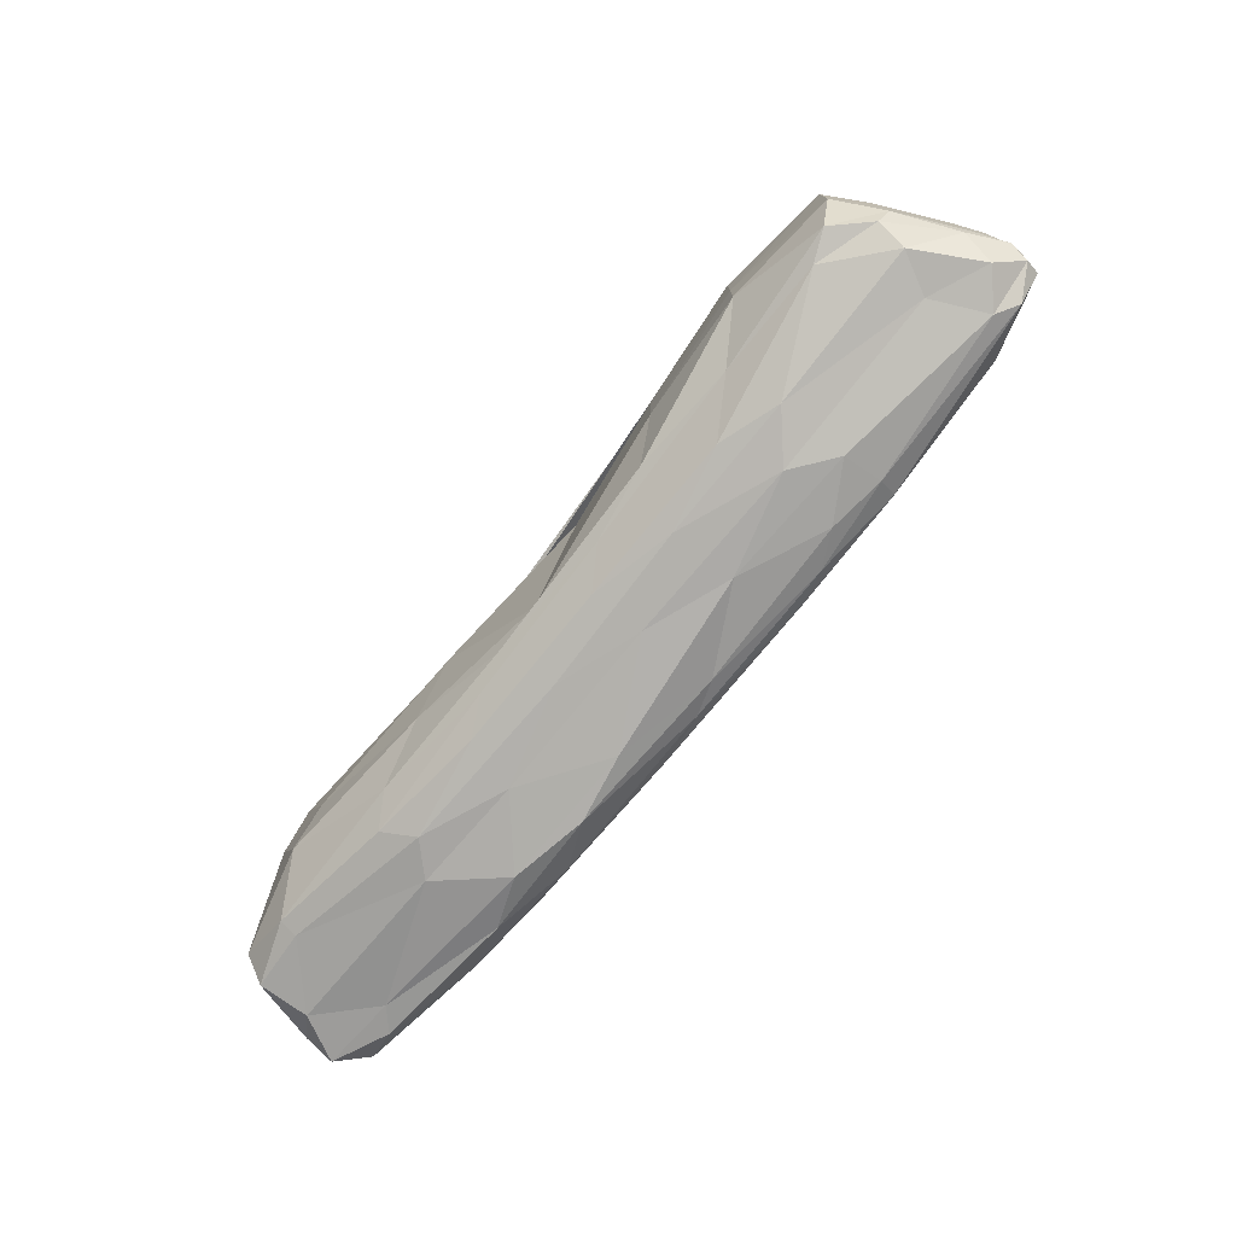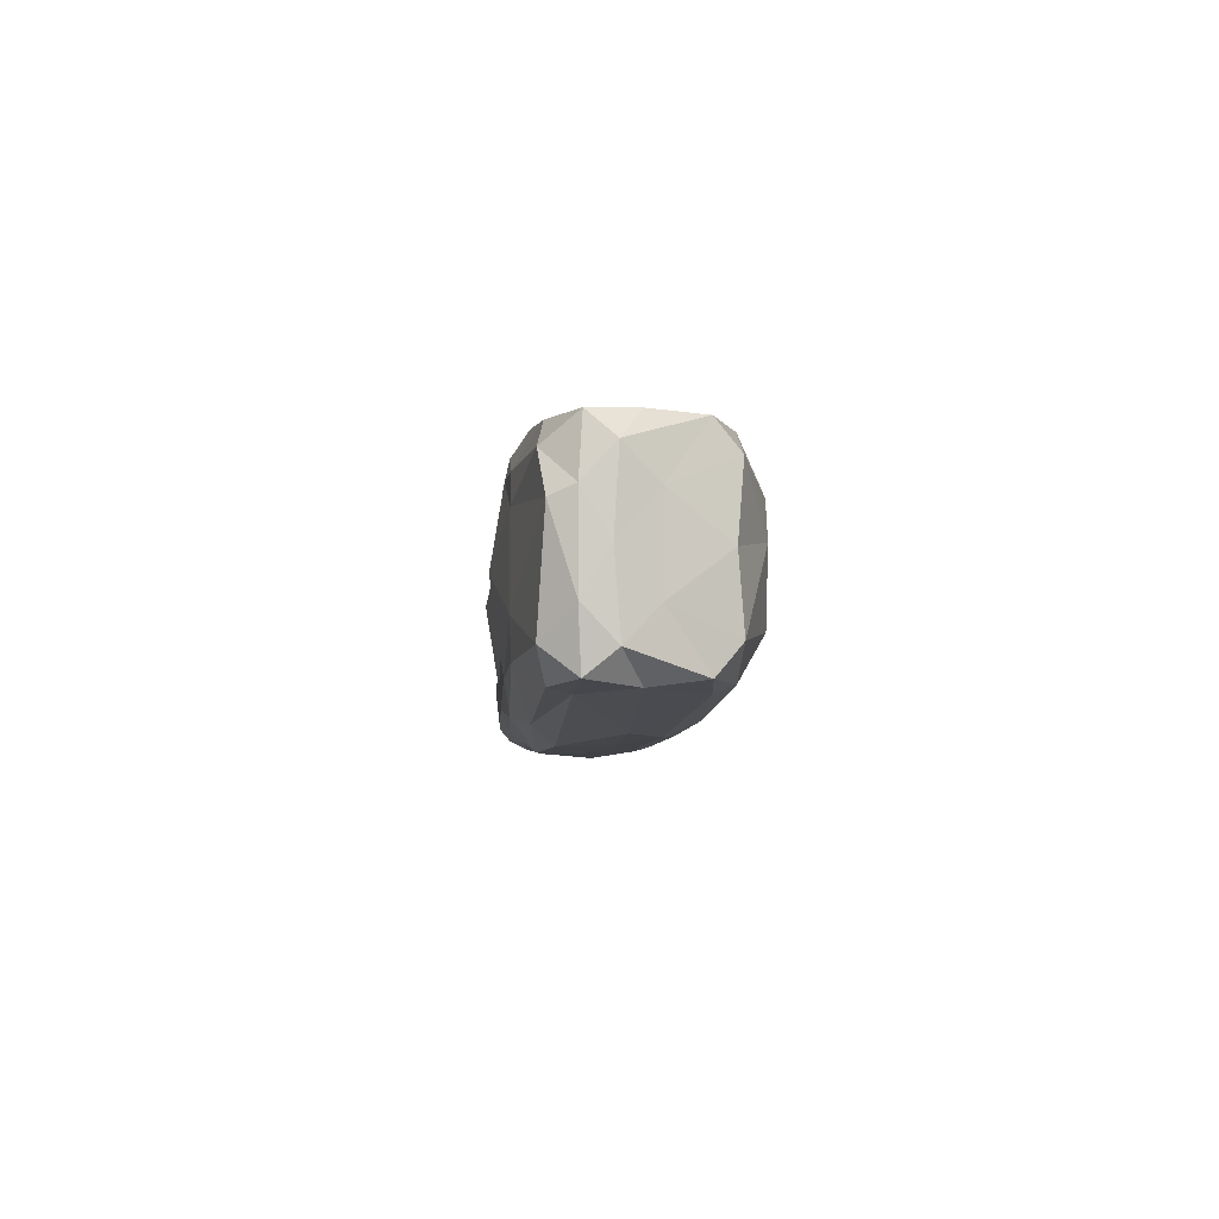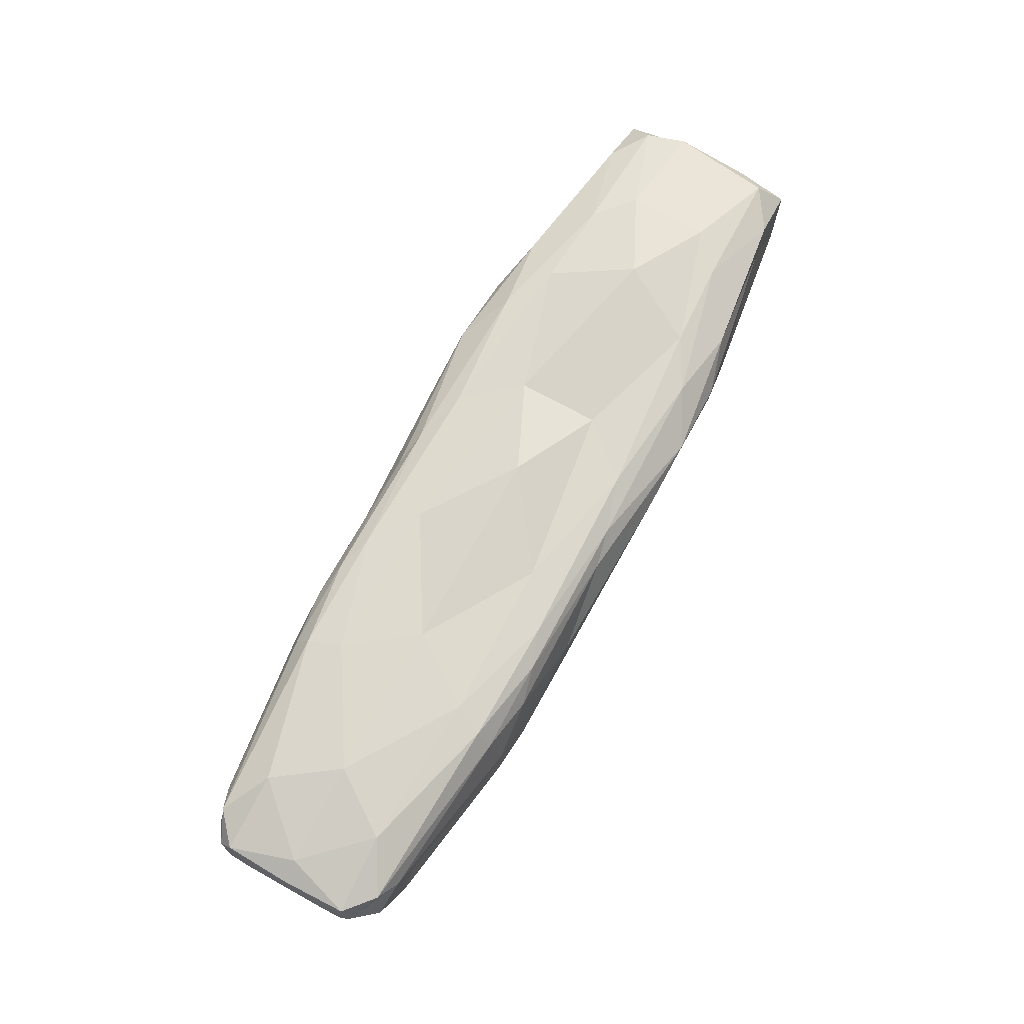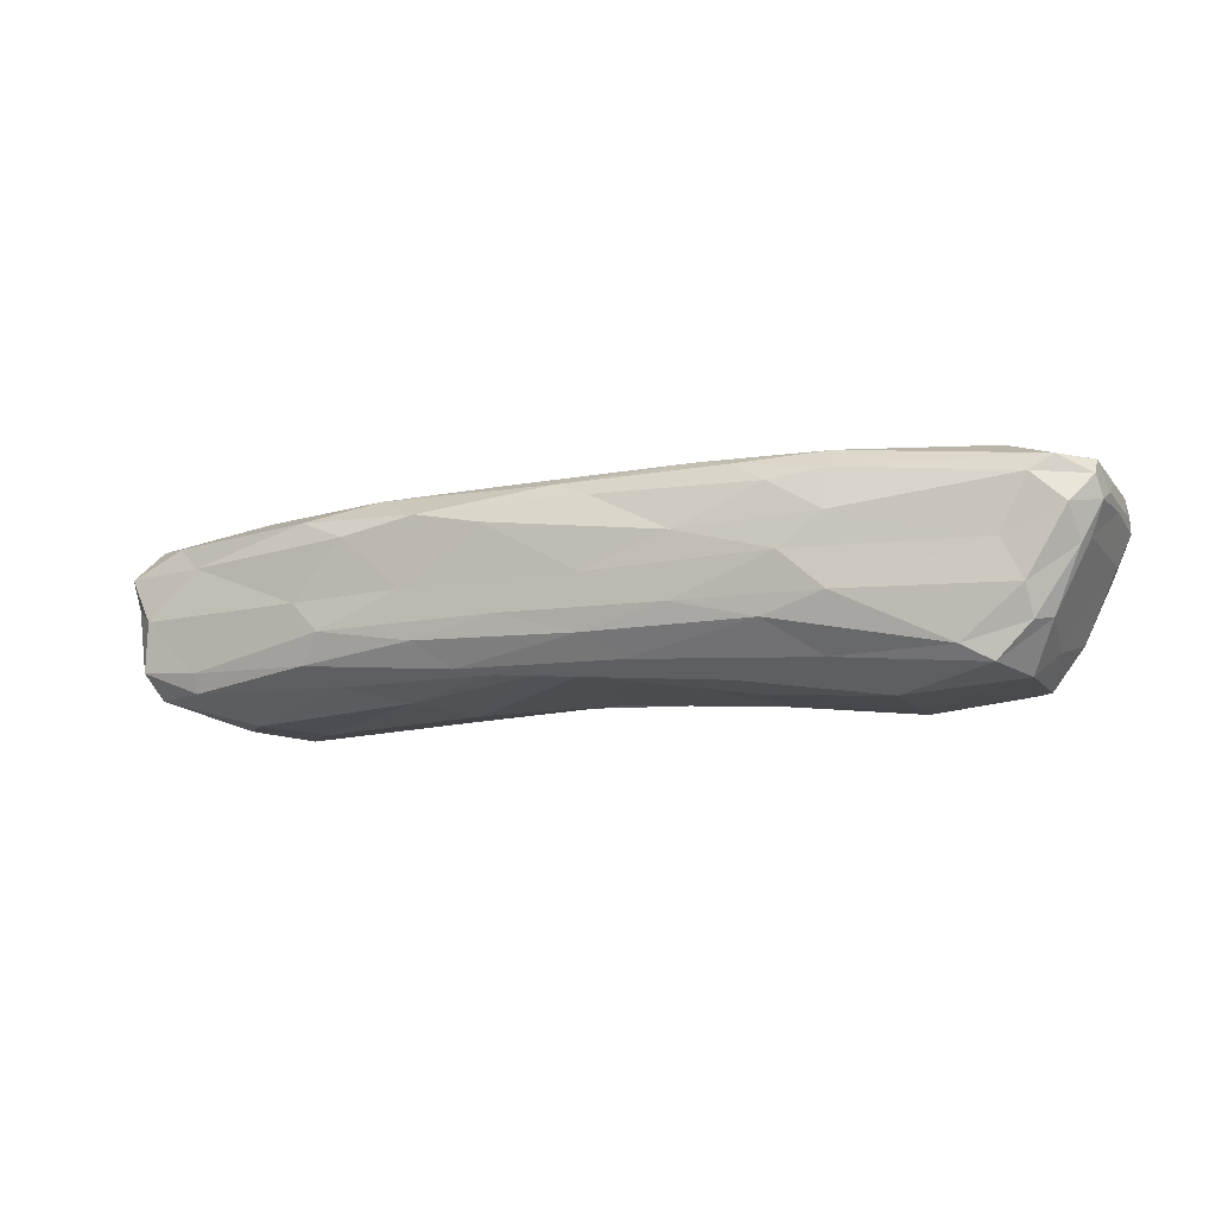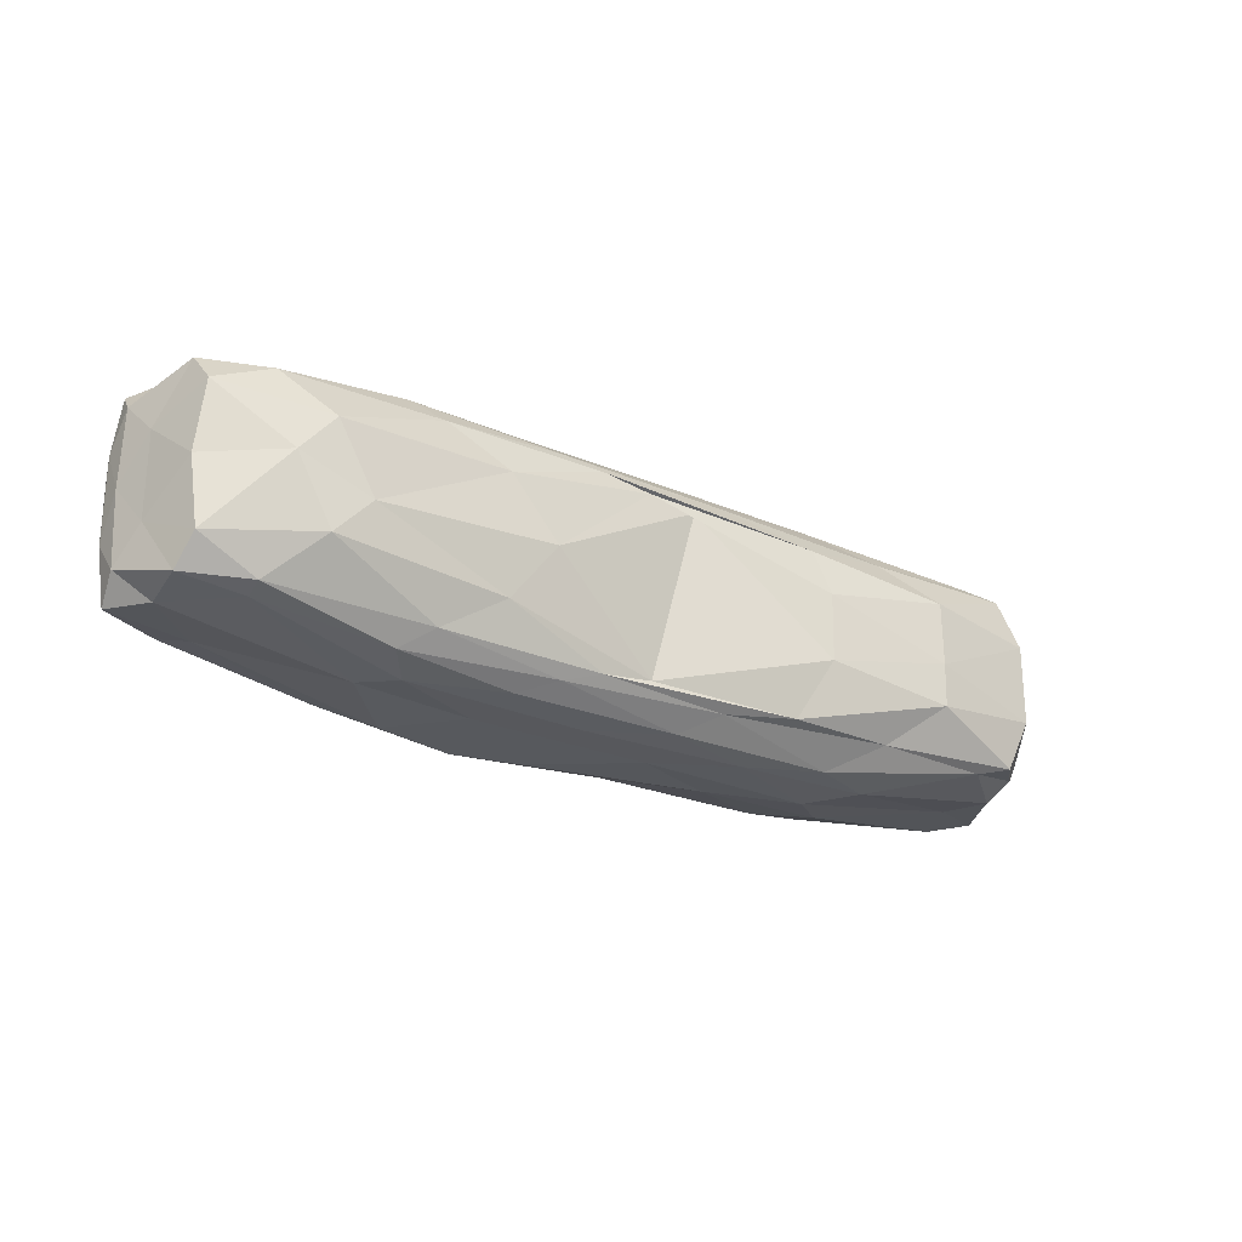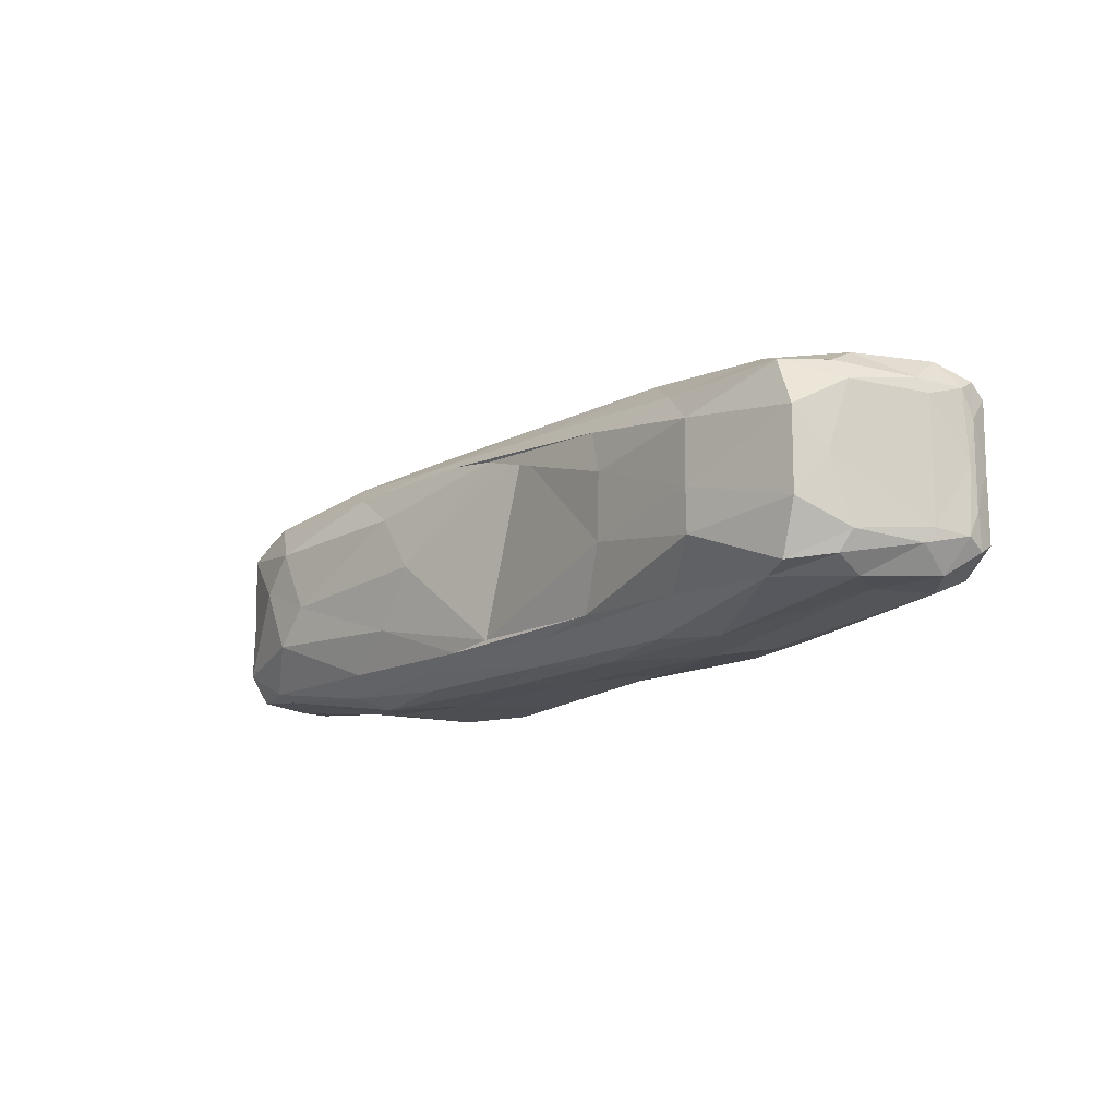
<metadata>
{"format":"obj","ext":"obj","renderer":"f3d","projection":"perspective","resolution":1024,"background":"white","views":[{"elev":-76.3,"azim":50.3,"up":"+Z"},{"elev":-5.8,"azim":-93.7,"up":"+Z"},{"elev":71.3,"azim":118.9,"up":"+Y"},{"elev":-12.7,"azim":23.3,"up":"+Y"},{"elev":-24.8,"azim":-35.3,"up":"+Z"},{"elev":-14.2,"azim":48.1,"up":"+Z"}]}
</metadata>
<code>
o body_collision
v 0.03316 -0.07385 0.0812
v 0.1626 -0.0981 0.03184
v -0.01354 -0.07518 0.08476
v 0.3961 -0.06353 0.07878
v 0.3654 -0.09448 0.07977
v 0.4086 -0.05963 0.06105
v -0.1156 -0.09218 2e-06
v -0.01381 -0.07524 -0.08543
v 0.1615 -0.09807 -0.03053
v 0.4333 -0.004289 0.0682
v -0.1269 -0.04448 0.116
v 0.02914 -0.04979 0.1136
v -0.04696 -0.02815 0.1198
v -0.4175 -0.06263 8e-06
v -0.4121 -0.06812 0.06307
v -0.43 -0.01188 0.03896
v -0.1268 -0.0481 -0.1145
v -0.2381 -0.0568 -0.1081
v -0.217 -0.03025 -0.1194
v 0.3963 -0.06357 -0.0788
v 0.3384 -0.08177 -0.09032
v 0.3935 -0.03604 -0.09227
v 0.3934 -0.03608 0.09232
v -0.2171 -0.02959 0.1195
v -0.43 -0.01187 -0.03896
v -0.04695 -0.02659 -0.12
v 0.4334 -0.004332 -0.06779
v 0.1928 0.061 0.1153
v 0.2449 0.06835 0.1075
v 0.1599 0.08056 0.1066
v -0.3804 0.06631 0.09152
v -0.2403 0.07189 0.1109
v -0.2975 0.08693 0.06955
v -0.3798 0.06453 -0.09262
v -0.4165 0.07229 -0.06638
v -0.2973 0.08669 -0.06987
v 0.1928 0.06157 -0.1151
v 0.03683 0.06938 -0.113
v 0.1599 0.0793 -0.1076
v 0.4489 0.05958 5.4e-05
v 0.4471 0.06289 -0.06139
v 0.4285 0.07027 3.4e-05
v 0.3337 0.08896 0.000153
v 0.2307 0.09038 -0.06541
v 0.1851 0.09035 8.2e-05
v 0.3742 0.08397 -0.0588
v 0.4199 0.06459 -0.08505
v 0.2449 0.06835 -0.1075
v 0.2432 0.08645 -0.09377
v 0.1279 0.08871 -0.09549
v -0.0461 0.09022 -0.09035
v 0.08001 0.09041 -0.06303
v 0.003893 0.08158 -0.1058
v -0.119 0.06272 -0.1281
v -0.2402 0.07099 -0.1113
v -0.1661 0.08512 -0.1018
v -0.213 0.09049 -0.07516
v -0.2536 0.1023 0
v -0.09005 0.09041 -0.03896
v -0.3318 0.08834 -0.03871
v -0.4313 0.06656 0.03027
v -0.4164 0.07229 0.06619
v -0.3322 0.08829 0.03828
v -0.2131 0.0905 0.07524
v -0.04611 0.09021 0.09032
v -0.09005 0.09041 0.03896
v -0.1661 0.08585 0.1008
v -0.119 0.06261 0.1282
v 0.03668 0.06693 0.1137
v 0.003956 0.08106 0.1062
v 0.1283 0.0889 0.09491
v 0.2322 0.0904 0.06307
v 0.08001 0.09041 0.06303
v 0.2436 0.08576 0.09417
v 0.4193 0.06475 0.08519
v 0.4471 0.06304 0.06049
v 0.3749 0.08379 0.05918
v 0.4511 0.03085 -0.05984
v 0.449 0.0485 -0.06943
v 0.4522 0.04113 -0.03897
v 0.4286 0.0242 -0.08931
v 0.3745 0.001482 -0.09377
v 0.2421 0.03046 -0.1182
v 0.3994 0.05145 -0.09373
v 0.03288 -0.001419 -0.1222
v -0.05728 0.04965 -0.1276
v 0.113 0.02664 -0.122
v -0.137 7e-05 -0.1222
v -0.2439 -0.001828 -0.1179
v -0.36 0.04531 -0.09628
v -0.1918 0.05081 -0.1259
v -0.4385 0.0169 -0.06922
v -0.4388 0.04549 -0.03884
v -0.4326 0.04291 -0.09018
v -0.4395 0.0222 -1.3e-05
v -0.4388 0.01811 0.06867
v -0.4328 0.04211 0.09002
v -0.4388 0.04543 0.03883
v -0.2439 -0.001659 0.1179
v -0.1914 0.05058 0.126
v -0.3601 0.0453 0.09625
v -0.137 0.000261 0.1222
v 0.0329 -0.000675 0.1222
v 0.113 0.02682 0.122
v -0.05734 0.0498 0.1277
v 0.3745 0.00133 0.09377
v 0.3993 0.05094 0.09371
v 0.2421 0.03046 0.1182
v 0.4287 0.02423 0.08922
v 0.4508 0.03021 0.06245
v 0.4522 0.04158 0.03895
v 0.4473 0.0486 0.07255
v 0.2031 0.000808 -0.1222
v 0.2418 -0.03409 -0.1155
v 0.1851 -0.0515 -0.1127
v 0.02905 -0.05002 -0.1136
v 0.1091 -0.03351 -0.1188
v -0.4106 -2e-05 -0.09476
v -0.3588 -0.05152 -0.09592
v -0.3594 -0.06839 -0.08922
v -0.4116 -0.06819 -0.063
v -0.4163 -0.04627 -0.08902
v -0.4107 1.8e-05 0.09475
v -0.4162 -0.04624 0.08914
v -0.3584 -0.06941 0.08835
v -0.2381 -0.05654 0.1083
v -0.3587 -0.05188 0.09588
v 0.2031 0.001506 0.1222
v 0.1091 -0.03173 0.1191
v 0.1851 -0.05026 0.1133
v 0.3393 -0.08017 0.09091
v 0.2418 -0.03325 0.1158
v 0.4517 0.03474 1e-05
v 0.4392 0.002891 0.05523
v 0.4005 -0.07601 1.3e-05
v 0.4086 -0.05964 -0.0605
v 0.4391 0.002951 -0.05502
v 0.2786 -0.11 -0.04889
v 0.2319 -0.08031 -0.08654
v 0.3661 -0.09427 -0.08365
v 0.1301 -0.08349 -0.08734
v -0.0604 -0.07472 -0.09078
v -0.09439 -0.06557 -0.1014
v 0.0621 -0.07174 -0.09524
v -0.212 -0.07377 -0.09006
v -0.1574 -0.08678 -0.05548
v -0.2833 -0.09666 -0.01282
v -0.348 -0.09274 0.01214
v -0.3169 -0.09512 -0.04868
v -0.3168 -0.09532 0.04835
v -0.1576 -0.08677 0.0555
v -0.06049 -0.0747 0.09081
v -0.09476 -0.06851 0.09854
v -0.212 -0.07422 0.08942
v 0.3851 -0.1009 -0.03685
v 0.3854 -0.1009 0.03698
v 0.2789 -0.1099 0.04923
v 0.2788 -0.1108 -0.009113
v 0.0621 -0.07157 0.09544
v 0.1481 -0.09148 0.07154
v 0.232 -0.08136 0.0853
v -0.005982 0.103 1.1e-05
f 1 2 3
f 4 5 6
f 1 3 7
f 1 7 8
f 1 8 9
f 4 6 10
f 11 12 13
f 14 15 16
f 17 18 19
f 20 21 22
f 4 10 23
f 11 13 24
f 14 16 25
f 17 19 26
f 20 22 27
f 28 29 30
f 31 32 33
f 34 35 36
f 37 38 39
f 40 41 42
f 43 44 45
f 43 46 44
f 47 48 49
f 50 51 52
f 50 53 51
f 54 55 56
f 57 58 59
f 57 60 58
f 61 62 63
f 64 65 66
f 64 67 65
f 68 69 70
f 71 72 73
f 71 74 72
f 75 76 77
f 78 79 80
f 78 81 79
f 82 83 84
f 85 86 87
f 85 88 86
f 89 90 91
f 92 93 94
f 92 95 93
f 96 97 98
f 99 100 101
f 99 102 100
f 103 104 105
f 106 107 108
f 106 109 107
f 110 111 112
f 82 113 83
f 82 114 113
f 115 116 117
f 89 118 90
f 89 119 118
f 120 121 122
f 96 123 97
f 96 124 123
f 125 126 127
f 103 128 104
f 103 129 128
f 130 131 132
f 110 133 111
f 110 134 133
f 135 136 137
f 138 139 140
f 138 141 139
f 142 143 144
f 142 145 143
f 142 146 145
f 147 148 149
f 147 150 148
f 147 151 150
f 152 153 154
f 135 155 136
f 135 156 155
f 157 2 158
f 152 159 153
f 152 160 159
f 157 5 161
f 161 131 130
f 161 5 131
f 5 4 131
f 159 161 130
f 159 160 161
f 160 157 161
f 153 12 11
f 153 159 12
f 159 130 12
f 158 9 138
f 158 2 9
f 2 1 9
f 155 158 138
f 155 156 158
f 156 157 158
f 136 140 20
f 136 155 140
f 155 138 140
f 154 126 125
f 154 153 126
f 153 11 126
f 150 154 125
f 150 151 154
f 151 152 154
f 148 15 14
f 148 150 15
f 150 125 15
f 149 121 120
f 149 148 121
f 148 14 121
f 145 149 120
f 145 146 149
f 146 147 149
f 143 18 17
f 143 145 18
f 145 120 18
f 144 116 115
f 144 143 116
f 143 17 116
f 139 144 115
f 139 141 144
f 141 142 144
f 140 21 20
f 140 139 21
f 139 115 21
f 137 27 78
f 137 136 27
f 136 20 27
f 133 137 78
f 133 134 137
f 134 135 137
f 111 80 40
f 111 133 80
f 133 78 80
f 132 23 106
f 132 131 23
f 131 4 23
f 128 132 106
f 128 129 132
f 129 130 132
f 104 108 28
f 104 128 108
f 128 106 108
f 127 24 99
f 127 126 24
f 126 11 24
f 123 127 99
f 123 124 127
f 124 125 127
f 97 101 31
f 97 123 101
f 123 99 101
f 122 25 92
f 122 121 25
f 121 14 25
f 118 122 92
f 118 119 122
f 119 120 122
f 90 94 34
f 90 118 94
f 118 92 94
f 117 26 85
f 117 116 26
f 116 17 26
f 113 117 85
f 113 114 117
f 114 115 117
f 83 87 37
f 83 113 87
f 113 85 87
f 112 76 75
f 112 111 76
f 111 40 76
f 107 112 75
f 107 109 112
f 109 110 112
f 108 29 28
f 108 107 29
f 107 75 29
f 105 69 68
f 105 104 69
f 104 28 69
f 100 105 68
f 100 102 105
f 102 103 105
f 101 32 31
f 101 100 32
f 100 68 32
f 98 62 61
f 98 97 62
f 97 31 62
f 93 98 61
f 93 95 98
f 95 96 98
f 94 35 34
f 94 93 35
f 93 61 35
f 91 55 54
f 91 90 55
f 90 34 55
f 86 91 54
f 86 88 91
f 88 89 91
f 87 38 37
f 87 86 38
f 86 54 38
f 84 48 47
f 84 83 48
f 83 37 48
f 79 84 47
f 79 81 84
f 81 82 84
f 80 41 40
f 80 79 41
f 79 47 41
f 77 42 43
f 77 76 42
f 76 40 42
f 72 77 43
f 72 74 77
f 74 75 77
f 73 45 162
f 73 72 45
f 72 43 45
f 70 30 71
f 70 69 30
f 69 28 30
f 65 70 71
f 65 67 70
f 67 68 70
f 66 73 162
f 66 65 73
f 65 71 73
f 63 33 64
f 63 62 33
f 62 31 33
f 58 63 64
f 58 60 63
f 60 61 63
f 59 66 162
f 59 58 66
f 58 64 66
f 56 36 57
f 56 55 36
f 55 34 36
f 51 56 57
f 51 53 56
f 53 54 56
f 52 59 162
f 52 51 59
f 51 57 59
f 49 39 50
f 49 48 39
f 48 37 39
f 44 49 50
f 44 46 49
f 46 47 49
f 45 52 162
f 45 44 52
f 44 50 52
f 42 46 43
f 42 41 46
f 41 47 46
f 39 53 50
f 39 38 53
f 38 54 53
f 36 60 57
f 36 35 60
f 35 61 60
f 33 67 64
f 33 32 67
f 32 68 67
f 30 74 71
f 30 29 74
f 29 75 74
f 27 81 78
f 27 22 81
f 22 82 81
f 26 88 85
f 26 19 88
f 19 89 88
f 25 95 92
f 25 16 95
f 16 96 95
f 24 102 99
f 24 13 102
f 13 103 102
f 23 109 106
f 23 10 109
f 10 110 109
f 22 114 82
f 22 21 114
f 21 115 114
f 19 119 89
f 19 18 119
f 18 120 119
f 16 124 96
f 16 15 124
f 15 125 124
f 13 129 103
f 13 12 129
f 12 130 129
f 10 134 110
f 10 6 134
f 6 135 134
f 9 141 138
f 9 8 141
f 8 142 141
f 8 146 142
f 8 7 146
f 7 147 146
f 7 151 147
f 7 3 151
f 3 152 151
f 6 156 135
f 6 5 156
f 5 157 156
f 3 160 152
f 3 2 160
f 2 157 160

</code>
